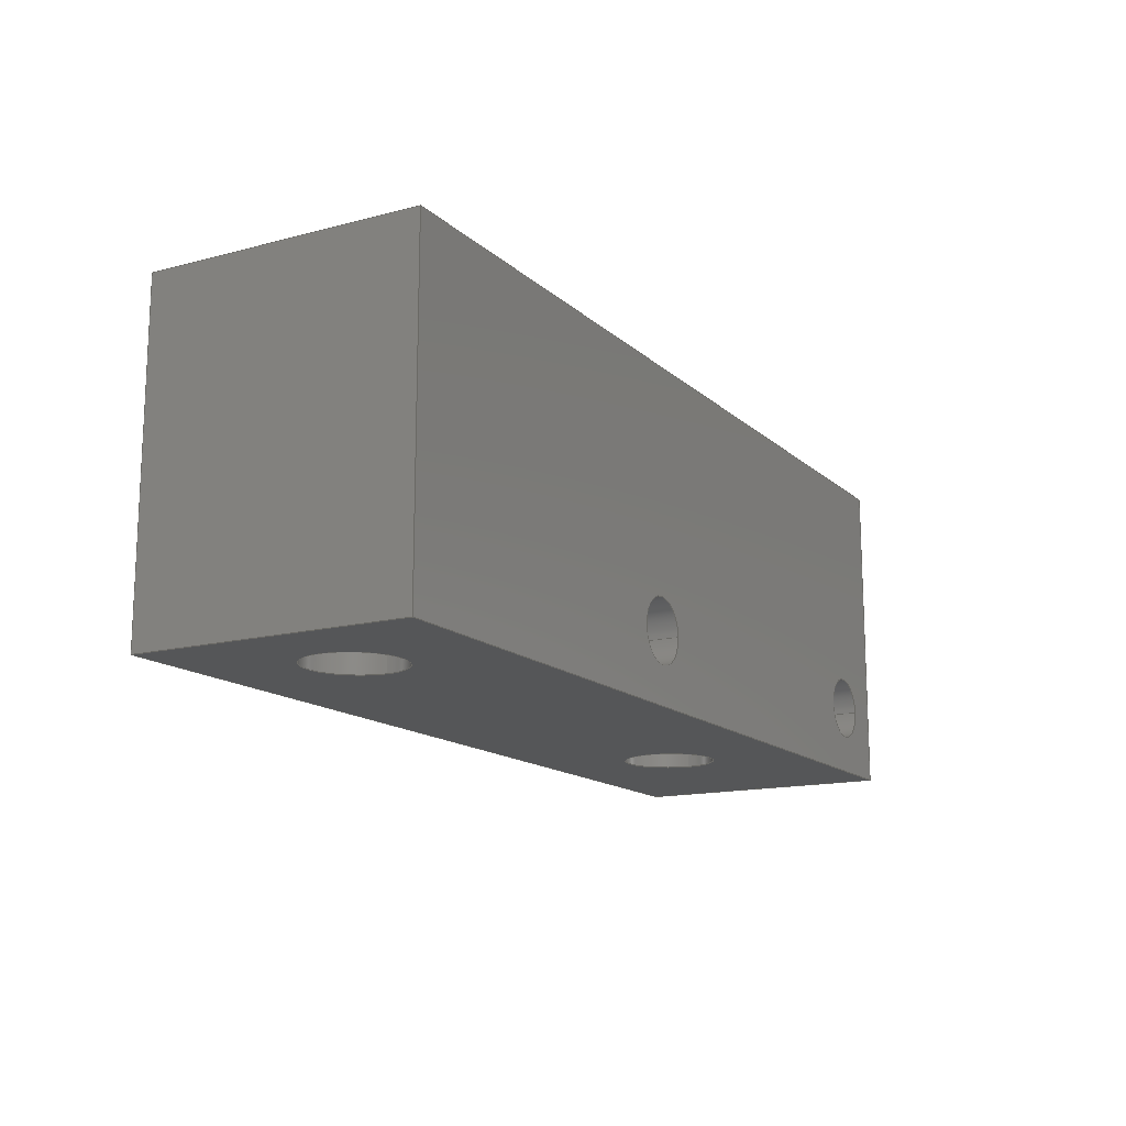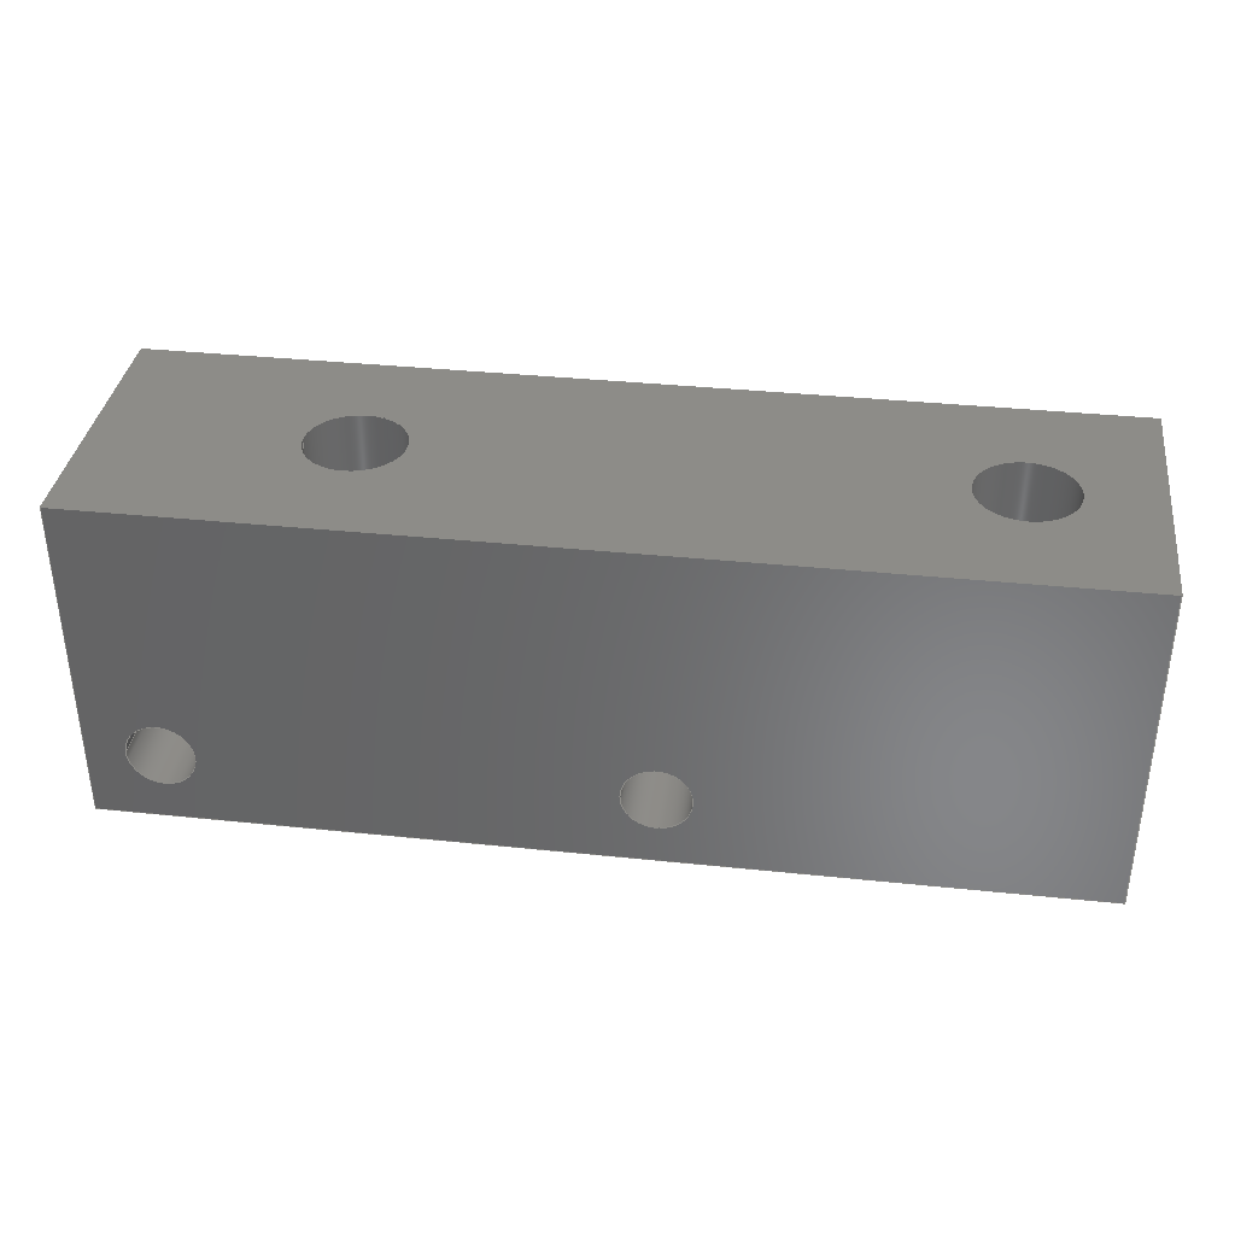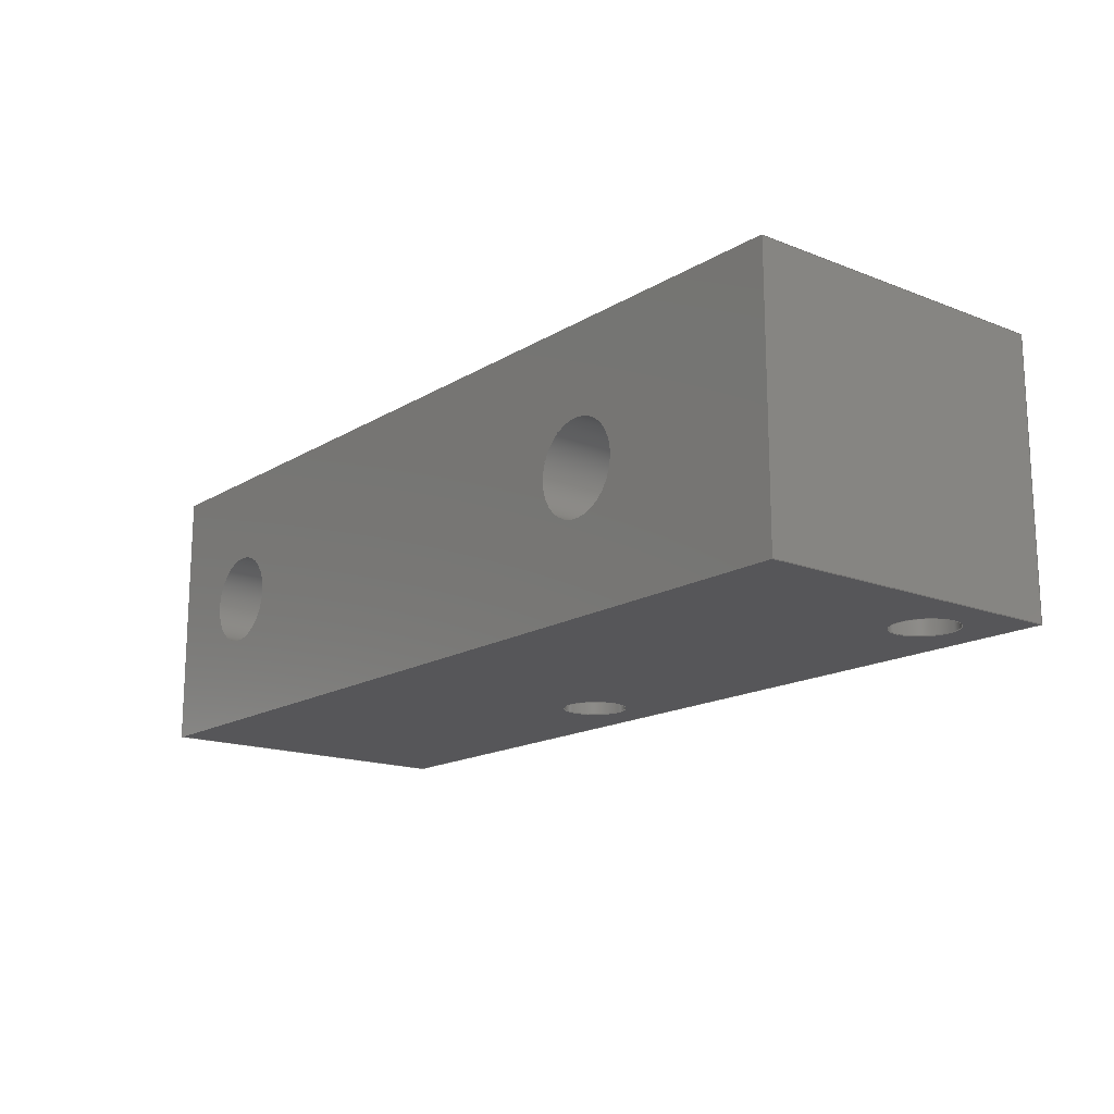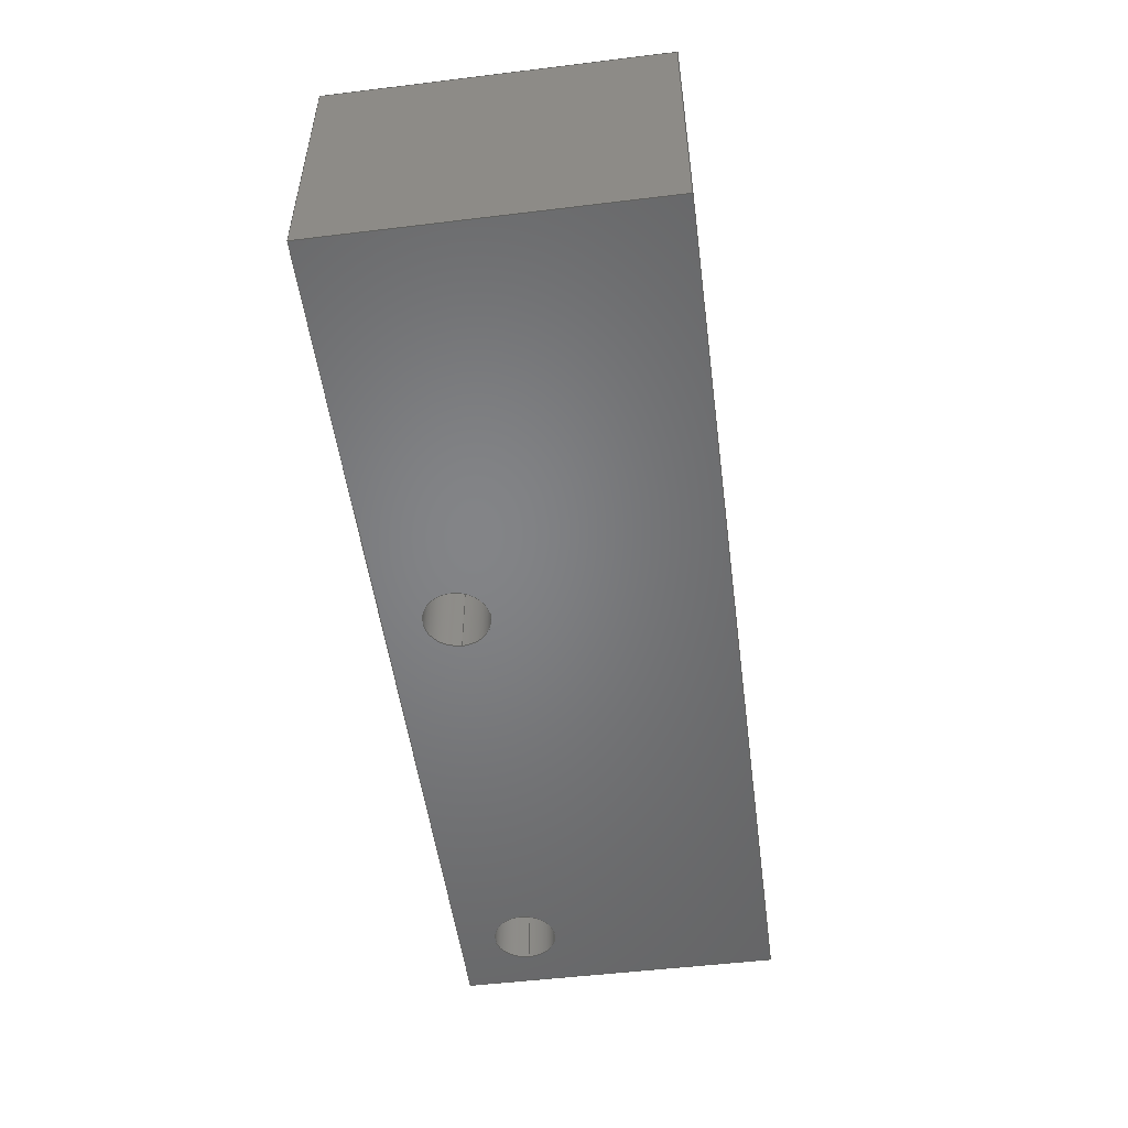
<metadata>
{"format":"iges","ext":"igs","renderer":"f3d","projection":"perspective","resolution":1024,"background":"white","views":[{"elev":-14.7,"azim":-60.5,"up":"+Z"},{"elev":36.0,"azim":-172.2,"up":"+Z"},{"elev":-16.1,"azim":51.0,"up":"+Y"},{"elev":-51.8,"azim":-82.5,"up":"+Y"}]}
</metadata>
<code>

,,12HZ_End_Stop_2,12HZ_End_Stop_2,7Hunknown,7Hunknown,32,38,7,99,15,,1,
2,2HMM,1,0.08,15H2.015e+07,0.01,1e+04,7Hunknown,7Hunknown,11,0,;
     186       1                                                00000000
     186            -135       1       0                               0
     514       2                                                00010000
     514                       1       1                               0
     510       3                                                00010000
     510            -135       1       1                               0
     510       4                                                00010000
     510            -135       1       1                               0
     510       5                                                00010000
     510            -135       1       1                               0
     510       6                                                00010000
     510            -135       1       1                               0
     510       7                                                00010000
     510            -135       1       1                               0
     510       8                                                00010000
     510            -135       1       1                               0
     510       9                                                00010000
     510            -135       1       1                               0
     510      10                                                00010000
     510            -135       1       1                               0
     510      11                                                00010000
     510            -135       1       1                               0
     510      12                                                00010000
     510            -135       1       1                               0
     508      13                                                00010000
     508                       1       1                               0
     508      14                                                00010000
     508                       1       1                               0
     508      15                                                00010000
     508                       1       1                               0
     508      16                                                00010000
     508                       1       1                               0
     508      17                                                00010000
     508                       1       1                               0
     508      18                                                00010000
     508                       1       1                               0
     508      19                                                00010000
     508                       1       1                               0
     508      20                                                00010000
     508                       1       1                               0
     508      21                                                00010000
     508                       1       1                               0
     508      22                                                00010000
     508                       1       1                               0
     508      23                                                00010000
     508                       1       1                               0
     508      24                                                00010000
     508                       1       1                               0
     508      25                                                00010000
     508                       1       1                               0
     508      26                                                00010000
     508                       1       1                               0
     508      27                                                00010000
     508                       1       1                               0
     508      28                                                00010000
     508                       1       1                               0
     508      29                                                00010000
     508                       1       1                               0
     508      30                                                00010000
     508                       1       1                               0
     126      31                                                00010000
     126       0               3       0                               0
     126      34                                                00010000
     126       0               3       0                               0
     126      37                                                00010000
     126       0               3       0                               0
     126      40                                                00010000
     126       0               3       0                               0
     126      43                                                00010000
     126       0              13       0                               0
     126      56                                                00010000
     126       0              13       0                               0
     126      69                                                00010000
     126       0              13       0                               0
     126      82                                                00010000
     126       0               3       0                               0
     126      85                                                00010000
     126       0              13       0                               0
     126      98                                                00010000
     126       0               3       0                               0
     126     101                                                00010000
     126       0               3       0                               0
     126     104                                                00010000
     126       0               3       0                               0
     126     107                                                00010000
     126       0               3       0                               0
     126     110                                                00010000
     126       0              12       0                               0
     126     122                                                00010000
     126       0              12       0                               0
     126     134                                                00010000
     126       0               3       0                               0
     126     137                                                00010000
     126       0               3       0                               0
     126     140                                                00010000
     126       0              12       0                               0
     126     152                                                00010000
     126       0               3       0                               0
     126     155                                                00010000
     126       0              12       0                               0
     126     167                                                00010000
     126       0               3       0                               0
     126     170                                                00010000
     126       0               3       0                               0
     126     173                                                00010000
     126       0               3       0                               0
     126     176                                                00010000
     126       0               3       0                               0
     128     179                                                00010000
     128       0    -135       5       0                               0
     128     184                                                00010000
     128       0    -135      22       0                               0
     128     206                                                00010000
     128       0    -135      22       0                               0
     128     228                                                00010000
     128       0    -135       5       0                               0
     128     233                                                00010000
     128       0    -135       5       0                               0
     128     238                                                00010000
     128       0    -135      20       0                               0
     128     258                                                00010000
     128       0    -135      20       0                               0
     128     278                                                00010000
     128       0    -135       5       0                               0
     128     283                                                00010000
     128       0    -135       6       0                               0
     128     289                                                00010000
     128       0    -135       5       0                               0
     502     294                                                00010000
     502                      11       1                               0
     504     305                                                00010001
     504                       7       1                               0
     406     312                                                00000000
     406                       1      15                               0
     314     313                                                00000200
     314                       2       0                               0
186,3,1,0,0,1,133;                                                     1
514,10,5,1,7,1,9,1,11,1,13,1,15,1,17,1,19,1,21,1,23,1;                 3
510,109,3,1,25,27,29;                                                  5
510,111,1,1,31;                                                        7
510,113,1,1,33;                                                        9
510,115,3,1,35,37,39;                                                 11
510,117,1,1,41;                                                       13
510,119,1,1,43;                                                       15
510,121,1,1,45;                                                       17
510,123,3,1,47,49,51;                                                 19
510,125,3,1,53,55,57;                                                 21
510,127,1,1,59;                                                       23
508,4,0,131,1,1,0,0,131,2,1,0,0,131,3,1,0,0,131,4,1,0;                25
508,1,0,131,5,1,0;                                                    27
508,1,0,131,6,1,0;                                                    29
508,4,0,131,7,0,0,0,131,8,1,0,0,131,5,0,0,0,131,8,0,0;                31
508,4,0,131,9,0,0,0,131,10,1,0,0,131,6,0,0,0,131,10,0,0;              33
508,4,0,131,11,1,0,0,131,12,0,0,0,131,13,0,0,0,131,2,0,0;             35
508,1,0,131,14,1,0;                                                   37
508,1,0,131,15,1,0;                                                   39
508,4,0,131,16,0,0,0,131,17,0,0,0,131,11,0,0,0,131,1,0,0;             41
508,4,0,131,18,0,0,0,131,19,1,0,0,131,15,0,0,0,131,19,0,0;            43
508,4,0,131,20,0,0,0,131,21,1,0,0,131,14,0,0,0,131,21,0,0;            45
508,4,0,131,17,1,0,0,131,22,1,0,0,131,23,1,0,0,131,12,1,0;            47
508,1,0,131,7,1,0;                                                    49
508,1,0,131,9,1,0;                                                    51
508,4,0,131,24,1,0,0,131,22,0,0,0,131,16,1,0,0,131,4,0,0;             53
508,1,0,131,18,1,0;                                                   55
508,1,0,131,20,1,0;                                                   57
508,4,0,131,13,1,0,0,131,23,0,0,0,131,24,0,0,0,131,3,0,0;             59
126,1,1,0,0,1,0,-0.8625,-0.8625,0.2875,0.2875,1,1,                  61
37.65,-22.5,54.65,37.65,-34,        61
54.65,-0.8625,0.2875,0,0,0;                             61
126,1,1,0,0,1,0,-2.95,-2.95,1,1,1,1,37.65,-34,        63
54.65,77.15,-34,54.65,-2.95,        63
1,0,0,0;                                                          63
126,1,1,0,0,1,0,-0.8625,-0.8625,0.2875,0.2875,1,1,                  65
77.15,-34,54.65,77.15,-22.5,        65
54.65,-0.8625,0.2875,0,0,0;                             65
126,1,1,0,0,1,0,-3,-3,0.95,0.95,1,1,77.15,-22.5,       67
54.65,37.65,-22.5,54.65,-3,         67
0.95,0,0,0;                                                        67
126,8,2,0,1,0,0,-3.142,-3.142,                  69
-3.142,-1.571,-1.571,0,0,            69
1.571,1.571,3.142,                     69
3.142,3.142,1,0.7071,1,            69
0.7071,1,0.7071,1,0.7071,1,       69
69.15,-28.25,54.65,69.15,            69
-30.25,54.65,67.15,-30.25,                      69
54.65,65.15,-30.25,54.65,            69
65.15,-28.25,54.65,65.15,            69
-26.25,54.65,67.15,-26.25,                      69
54.65,69.15,-26.25,54.65,            69
69.15,-28.25,54.65,-3.142,           69
3.142,0,0,0;                                            69
126,8,2,0,1,0,0,-3.142,-3.142,                  71
-3.142,-1.571,-1.571,0,0,            71
1.571,1.571,3.142,                     71
3.142,3.142,1,0.7071,1,            71
0.7071,1,0.7071,1,0.7071,1,       71
44.65,-28.25,54.65,44.65,            71
-30.25,54.65,42.65,-30.25,                      71
54.65,40.65,-30.25,54.65,            71
40.65,-28.25,54.65,40.65,            71
-26.25,54.65,42.65,-26.25,                      71
54.65,44.65,-26.25,54.65,            71
44.65,-28.25,54.65,-3.142,           71
3.142,0,0,0;                                            71
126,8,2,0,1,0,0,-3.142,-3.142,                  73
-3.142,-1.571,-1.571,0,0,            73
1.571,1.571,3.142,                     73
3.142,3.142,1,0.7071,1,            73
0.7071,1,0.7071,1,0.7071,1,       73
69.15,-28.25,40.65,69.15,            73
-26.25,40.65,67.15,-26.25,                      73
40.65,65.15,-26.25,40.65,            73
65.15,-28.25,40.65,65.15,            73
-30.25,40.65,67.15,-30.25,                      73
40.65,69.15,-30.25,40.65,            73
69.15,-28.25,40.65,-3.142,           73
3.142,0,0,0;                                            73
126,1,1,0,0,1,0,0,0,7,7,1,1,        75
69.15,-28.25,40.65,69.15,            75
-28.25,54.65,0,7,0,0,0;                 75
126,8,2,0,1,0,0,-3.142,-3.142,                  77
-3.142,-1.571,-1.571,0,0,            77
1.571,1.571,3.142,                     77
3.142,3.142,1,0.7071,1,            77
0.7071,1,0.7071,1,0.7071,1,       77
44.65,-28.25,40.65,44.65,            77
-26.25,40.65,42.65,-26.25,                      77
40.65,40.65,-26.25,40.65,            77
40.65,-28.25,40.65,40.65,            77
-30.25,40.65,42.65,-30.25,                      77
40.65,44.65,-30.25,40.65,            77
44.65,-28.25,40.65,-3.142,           77
3.142,0,0,0;                                            77
126,1,1,0,0,1,0,0,0,7,7,1,1,        79
44.65,-28.25,40.65,44.65,            79
-28.25,54.65,0,7,0,0,0;                 79
126,1,1,0,0,1,0,0.2,0.2,1.6,1.6,1,1,37.65,-34,          81
54.65,37.65,-34,40.65,0.2,1.6,      81
0,0,0;                                                             81
126,1,1,0,0,1,0,-4,-4,-0.05,-0.05,      83
1,1,77.15,-34,40.65,37.65,        83
-34,40.65,-4,-0.05,0,0,0;               83
126,1,1,0,0,1,0,0.2,0.2,1.6,1.6,1,1,77.15,-34,          85
54.65,77.15,-34,40.65,0.2,1.6,      85
0,0,0;                                                             85
126,8,2,0,1,0,0,-3.142,-3.142,                  87
-3.142,-1.571,-1.571,0,0,            87
1.571,1.571,3.142,                     87
3.142,3.142,1,0.7071,1,            87
0.7071,1,0.7071,1,0.7071,1,       87
75.53,-34,43.65,75.53,-34,         87
42.28,74.15,-34,42.28,              87
72.78,-34,42.28,72.78,-34,         87
43.65,72.78,-34,45.03,              87
74.15,-34,45.03,75.53,-34,         87
45.03,75.53,-34,43.65,              87
-3.142,3.142,0,0,0;                          87
126,8,2,0,1,0,0,-3.142,-3.142,                  89
-3.142,-1.571,-1.571,0,0,            89
1.571,1.571,3.142,                     89
3.142,3.142,1,0.7071,1,            89
0.7071,1,0.7071,1,0.7071,1,       89
56.53,-34,43.65,56.53,-34,         89
42.28,55.15,-34,42.28,              89
53.78,-34,42.28,53.78,-34,         89
43.65,53.78,-34,45.03,              89
55.15,-34,45.03,56.53,-34,         89
45.03,56.53,-34,43.65,              89
-3.142,3.142,0,0,0;                          89
126,1,1,0,0,1,0,-1.6,-1.6,-0.2,-0.2,1,1,37.65,           91
-22.5,40.65,37.65,-22.5,54.65,       91
-1.6,-0.2,0,0,0;                                                   91
126,1,1,0,0,1,0,-0.2875,-0.2875,0.8625,0.8625,1,1,                  93
37.65,-34,40.65,37.65,-22.5,        93
40.65,-0.2875,0.8625,0,0,0;                             93
126,8,2,0,1,0,0,-3.142,-3.142,                  95
-3.142,-1.571,-1.571,0,0,            95
1.571,1.571,3.142,                     95
3.142,3.142,1,0.7071,1,            95
0.7071,1,0.7071,1,0.7071,1,       95
56.53,-22.5,43.65,56.53,-22.5,       95
45.03,55.15,-22.5,45.03,             95
53.78,-22.5,45.03,53.78,-22.5,       95
43.65,53.78,-22.5,42.28,             95
55.15,-22.5,42.28,56.53,-22.5,       95
42.28,56.53,-22.5,43.65,             95
-3.142,3.142,0,0,0;                          95
126,1,1,0,0,1,0,0,0,8.364,8.364,1,1,        97
56.53,-22.5,43.65,56.53,-34,        97
43.65,0,8.364,0,0,0;                        97
126,8,2,0,1,0,0,-3.142,-3.142,                  99
-3.142,-1.571,-1.571,0,0,            99
1.571,1.571,3.142,                     99
3.142,3.142,1,0.7071,1,            99
0.7071,1,0.7071,1,0.7071,1,       99
75.53,-22.5,43.65,75.53,-22.5,       99
45.03,74.15,-22.5,45.03,             99
72.78,-22.5,45.03,72.78,-22.5,       99
43.65,72.78,-22.5,42.28,             99
74.15,-22.5,42.28,75.53,-22.5,       99
42.28,75.53,-22.5,43.65,             99
-3.142,3.142,0,0,0;                          99
126,1,1,0,0,1,0,0,0,8.364,8.364,1,1,       101
75.53,-22.5,43.65,75.53,-34,       101
43.65,0,8.364,0,0,0;                       101
126,1,1,0,0,1,0,-3.95,-3.95,0,0,1,1,37.65,-22.5,      103
40.65,77.15,-22.5,40.65,-3.95,      103
0,0,0,0;                                                         103
126,1,1,0,0,1,0,-1.15,-1.15,0,0,1,1,77.15,-22.5,      105
40.65,77.15,-34,40.65,-1.15,       105
0,0,0,0;                                                         105
126,1,1,0,0,1,0,0.2,0.2,1.6,1.6,1,1,77.15,-22.5,        107
54.65,77.15,-22.5,40.65,0.2,        107
1.6,0,0,0;                                                        107
128,1,1,1,1,0,0,1,0,0,-2,-2,1.95,1.95,-0.575,-0.575,0.575,         109
0.575,1,1,1,1,37.65,-34,54.65,            109
77.15,-34,54.65,37.65,-22.5,       109
54.65,77.15,-22.5,54.65,-2,        109
1.95,-0.575,0.575;                                                   109
128,1,8,1,2,0,1,0,0,1,0,0,7,7,       111
-3.142,-3.142,-3.142,               111
-1.571,-1.571,0,0,1.571,             111
1.571,3.142,3.142,                   111
3.142,1,1,0.7071,0.7071,1,       111
1,0.7071,0.7071,1,1,0.7071,      111
0.7071,1,1,0.7071,0.7071,1,      111
1,69.15,-28.25,40.65,69.15,        111
-28.25,54.65,69.15,-26.25,                     111
40.65,69.15,-26.25,54.65,           111
67.15,-26.25,40.65,67.15,           111
-26.25,54.65,65.15,-26.25,                     111
40.65,65.15,-26.25,54.65,           111
65.15,-28.25,40.65,65.15,           111
-28.25,54.65,65.15,-30.25,                     111
40.65,65.15,-30.25,54.65,           111
67.15,-30.25,40.65,67.15,           111
-30.25,54.65,69.15,-30.25,                     111
40.65,69.15,-30.25,54.65,           111
69.15,-28.25,40.65,69.15,           111
-28.25,54.65,0,7,-3.142,       111
3.142;                                                    111
128,1,8,1,2,0,1,0,0,1,0,0,7,7,       113
-3.142,-3.142,-3.142,               113
-1.571,-1.571,0,0,1.571,             113
1.571,3.142,3.142,                   113
3.142,1,1,0.7071,0.7071,1,       113
1,0.7071,0.7071,1,1,0.7071,      113
0.7071,1,1,0.7071,0.7071,1,      113
1,44.65,-28.25,40.65,44.65,        113
-28.25,54.65,44.65,-26.25,                     113
40.65,44.65,-26.25,54.65,           113
42.65,-26.25,40.65,42.65,           113
-26.25,54.65,40.65,-26.25,                     113
40.65,40.65,-26.25,54.65,           113
40.65,-28.25,40.65,40.65,           113
-28.25,54.65,40.65,-30.25,                     113
40.65,40.65,-30.25,54.65,           113
42.65,-30.25,40.65,42.65,           113
-30.25,54.65,44.65,-30.25,                     113
40.65,44.65,-30.25,54.65,           113
44.65,-28.25,40.65,44.65,           113
-28.25,54.65,0,7,-3.142,       113
3.142;                                                    113
128,1,1,1,1,0,0,1,0,0,-9.797D-17,-9.797D-17,3.95,3.95,       115
0.2,0.2,1.6,1.6,1,1,1,1,77.15,-34,                   115
54.65,37.65,-34,54.65,             115
77.15,-34,40.65,37.65,-34,        115
40.65,-9.797D-17,3.95,0.2,1.6;                        115
128,1,1,1,1,0,0,1,0,0,0.2,0.2,1.6,       117
1.6,0,0,1.15,1.15,1,1,1,1,37.65,-34,               117
40.65,37.65,-34,54.65,             117
37.65,-22.5,40.65,37.65,-22.5,      117
54.65,0.2,1.6,0,1.15;                      117
128,1,8,1,2,0,1,0,0,1,0,0,8.364,8.364,       119
-3.142,-3.142,-3.142,               119
-1.571,-1.571,0,0,1.571,             119
1.571,3.142,3.142,                   119
3.142,1,1,0.7071,0.7071,1,       119
1,0.7071,0.7071,1,1,0.7071,      119
0.7071,1,1,0.7071,0.7071,1,      119
1,56.53,-22.5,43.65,56.53,         119
-34,43.65,56.53,-22.5,45.03,       119
56.53,-34,45.03,55.15,-22.5,       119
45.03,55.15,-34,45.03,             119
53.78,-22.5,45.03,53.78,-34,       119
45.03,53.78,-22.5,43.65,            119
53.78,-34,43.65,53.78,-22.5,       119
42.28,53.78,-34,42.28,             119
55.15,-22.5,42.28,55.15,-34,       119
42.28,56.53,-22.5,42.28,            119
56.53,-34,42.28,56.53,-22.5,       119
43.65,56.53,-34,43.65,0,          119
8.364,-3.142,3.142;                 119
128,1,8,1,2,0,1,0,0,1,0,0,8.364,8.364,       121
-3.142,-3.142,-3.142,               121
-1.571,-1.571,0,0,1.571,             121
1.571,3.142,3.142,                   121
3.142,1,1,0.7071,0.7071,1,       121
1,0.7071,0.7071,1,1,0.7071,      121
0.7071,1,1,0.7071,0.7071,1,      121
1,75.53,-22.5,43.65,75.53,         121
-34,43.65,75.53,-22.5,45.03,       121
75.53,-34,45.03,74.15,-22.5,       121
45.03,74.15,-34,45.03,             121
72.78,-22.5,45.03,72.78,-34,       121
45.03,72.78,-22.5,43.65,            121
72.78,-34,43.65,72.78,-22.5,       121
42.28,72.78,-34,42.28,             121
74.15,-22.5,42.28,74.15,-34,       121
42.28,75.53,-22.5,42.28,            121
75.53,-34,42.28,75.53,-22.5,       121
43.65,75.53,-34,43.65,0,          121
8.364,-3.142,3.142;                 121
128,1,1,1,1,0,0,1,0,0,-2,-2,1.95,1.95,-0.575,-0.575,0.575,         123
0.575,1,1,1,1,77.15,-34,40.65,            123
37.65,-34,40.65,77.15,-22.5,       123
40.65,37.65,-22.5,40.65,-2,        123
1.95,-0.575,0.575;                                                   123
128,1,1,1,1,0,0,1,0,0,0.05,0.05,4,      125
4,0.2,0.2,1.6,1.6,1,1,1,1,          125
37.65,-22.5,54.65,77.15,-22.5,      125
54.65,37.65,-22.5,40.65,            125
77.15,-22.5,40.65,0.05,4,       125
0.2,1.6;                                               125
128,1,1,1,1,0,0,1,0,0,0,0,1.15,1.15,0.2,             127
0.2,1.6,1.6,1,1,1,1,77.15,-22.5,        127
54.65,77.15,-34,54.65,             127
77.15,-22.5,40.65,77.15,-34,       127
40.65,0,1.15,0.2,1.6;                      127
502,16,37.65,-22.5,54.65,37.65,     129
-34,54.65,77.15,-34,54.65,        129
77.15,-22.5,54.65,69.15,-28.25,     129
54.65,44.65,-28.25,54.65,           129
69.15,-28.25,40.65,44.65,           129
-28.25,40.65,37.65,-34,40.65,      129
77.15,-34,40.65,75.53,-34,        129
43.65,56.53,-34,43.65,             129
37.65,-22.5,40.65,56.53,-22.5,      129
43.65,75.53,-22.5,43.65,            129
77.15,-22.5,40.65;                             129
504,24,61,129,1,129,2,63,129,2,129,3,65,129,3,129,4,67,129,4,        131
129,1,69,129,5,129,5,71,129,6,129,6,73,129,7,129,7,75,129,7,129,     131
5,77,129,8,129,8,79,129,8,129,6,81,129,2,129,9,83,129,10,129,9,      131
85,129,3,129,10,87,129,11,129,11,89,129,12,129,12,91,129,13,129,     131
1,93,129,9,129,13,95,129,14,129,14,97,129,14,129,12,99,129,15,       131
129,15,101,129,15,129,11,103,129,13,129,16,105,129,16,129,10,        131
107,129,4,129,16;                                                    131
406,1,5HBody1;                                                       133
314,62.75,62.75,62.75,13HSteel      135
- Satin;                                                             135
S      1G      2D    136P    314
</code>
